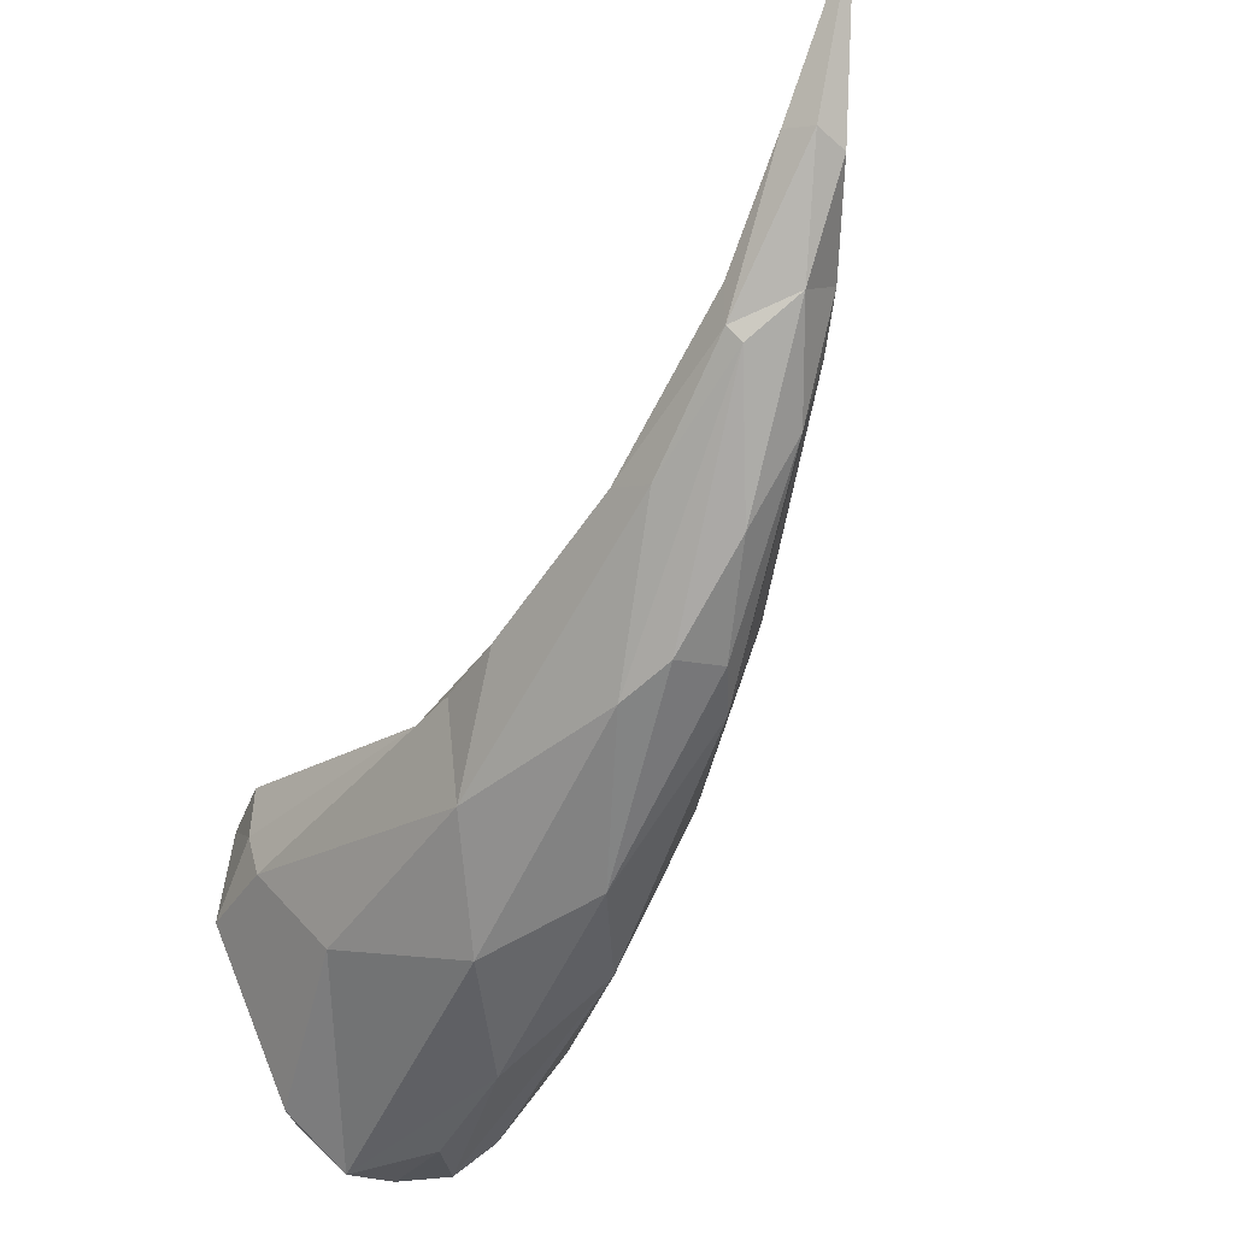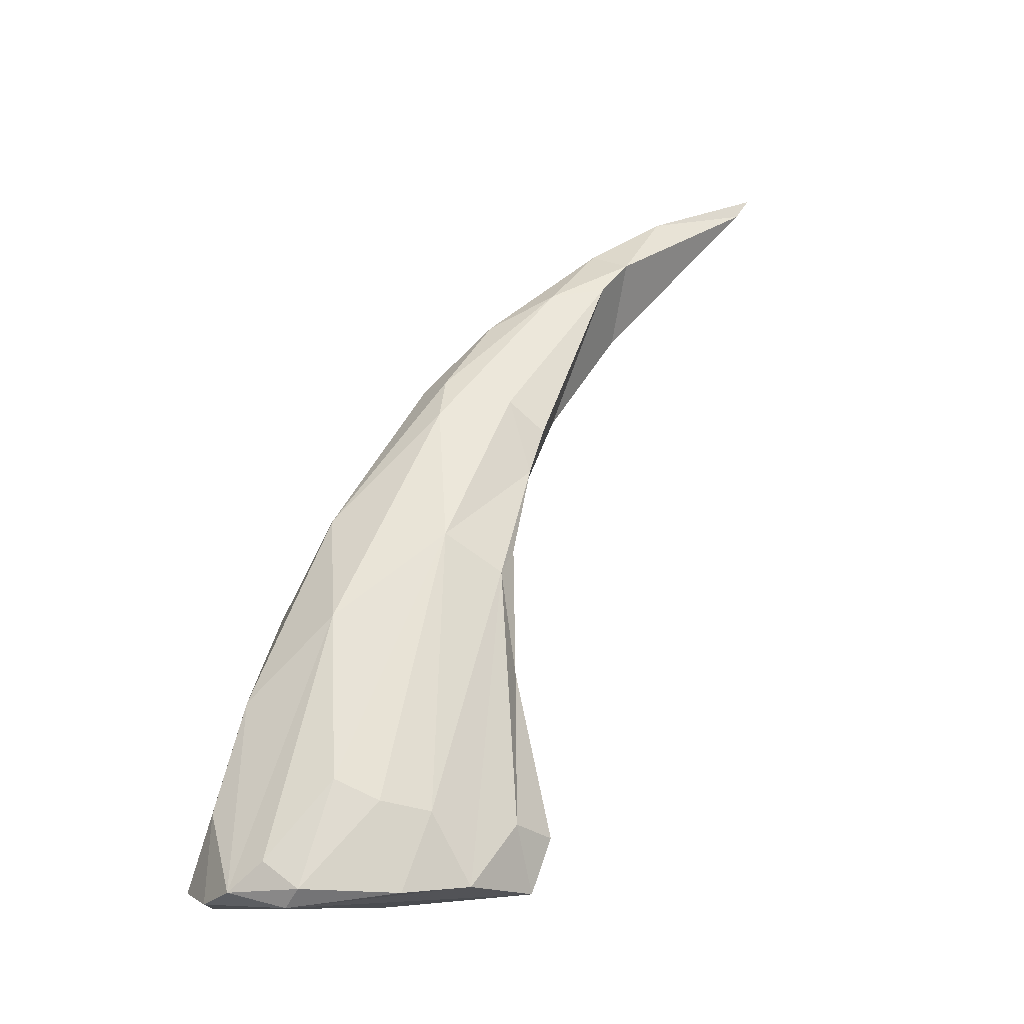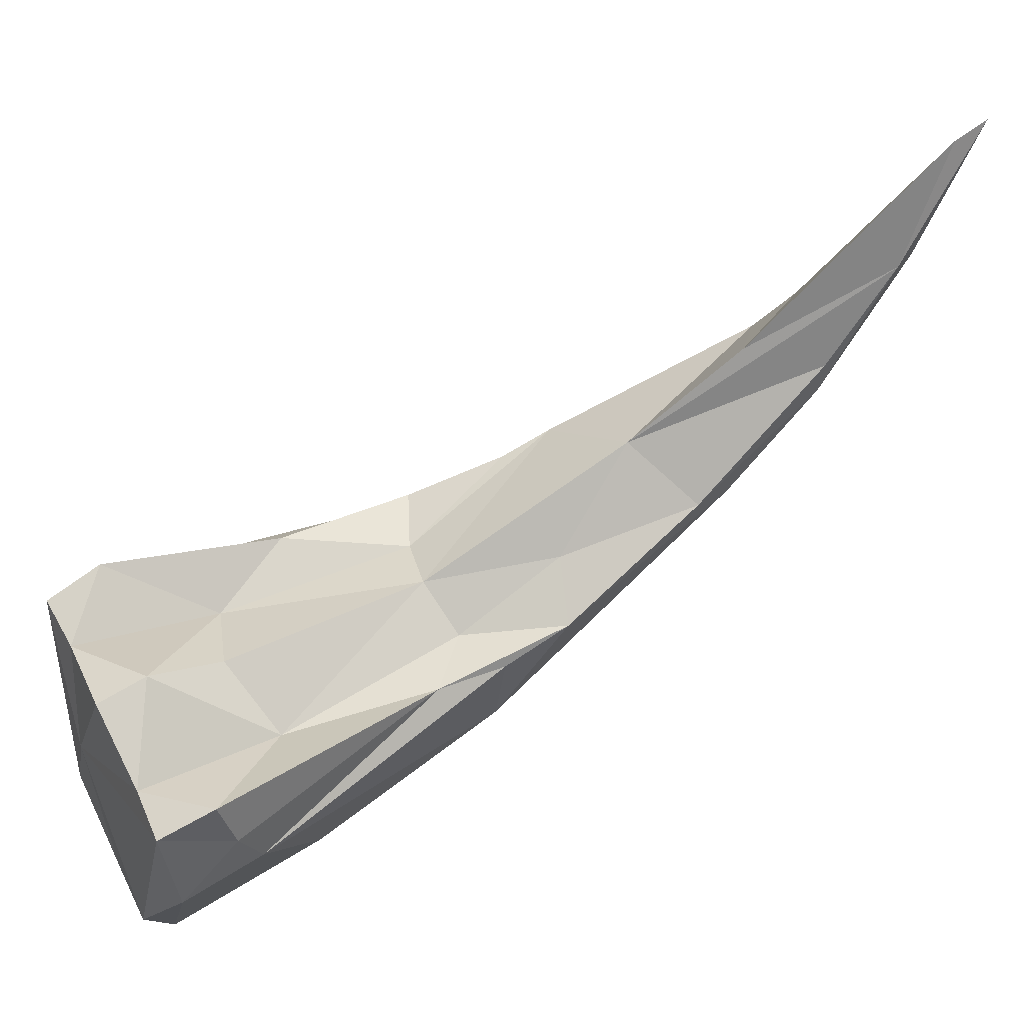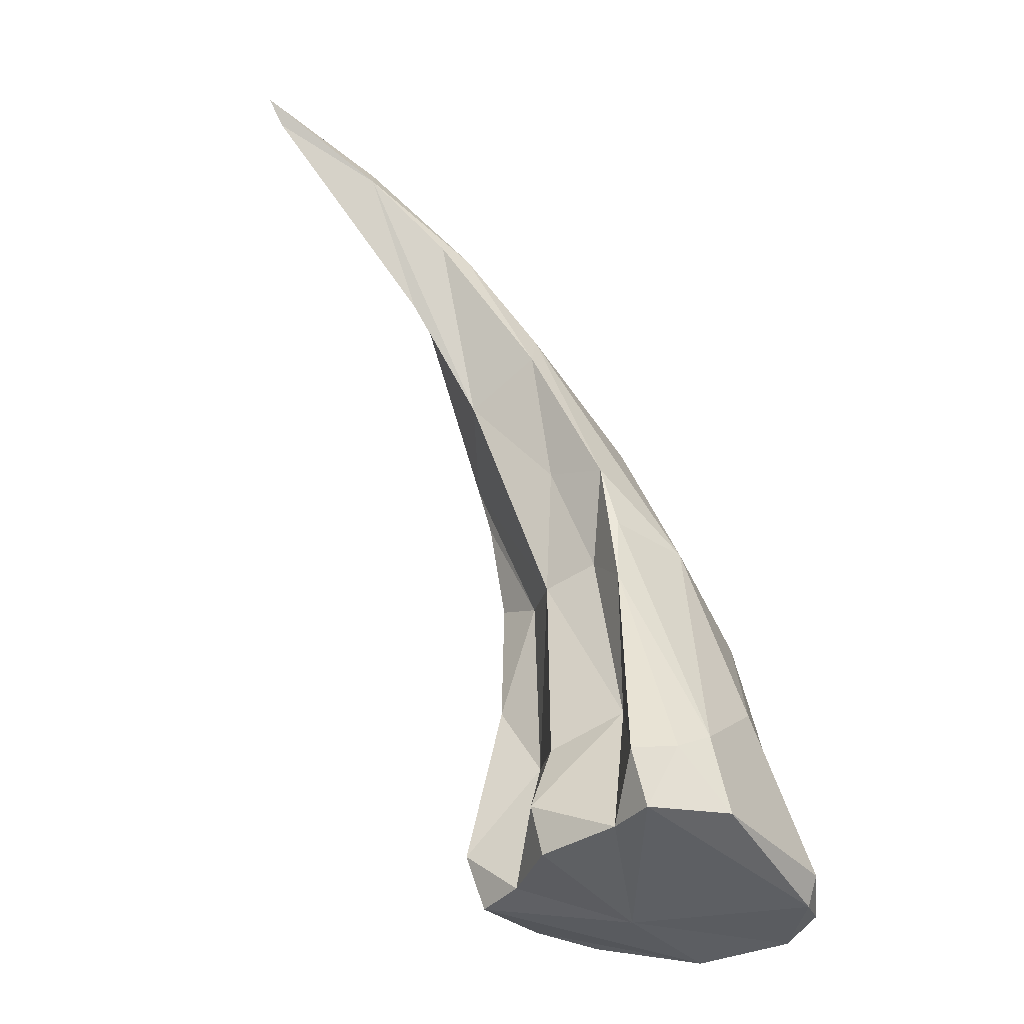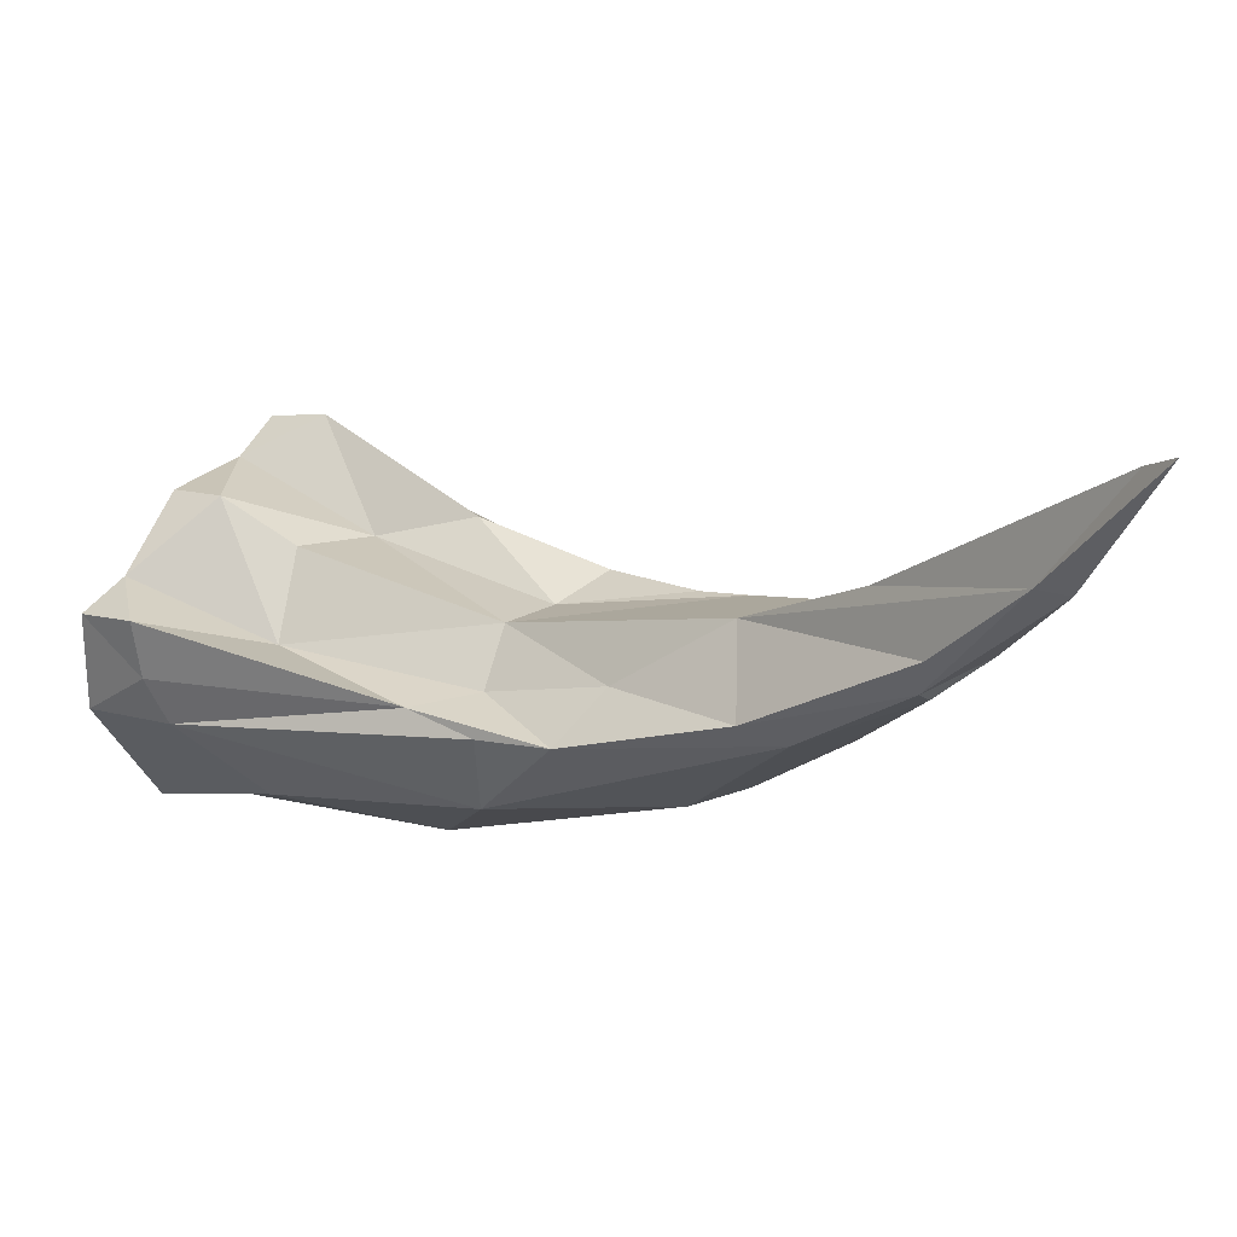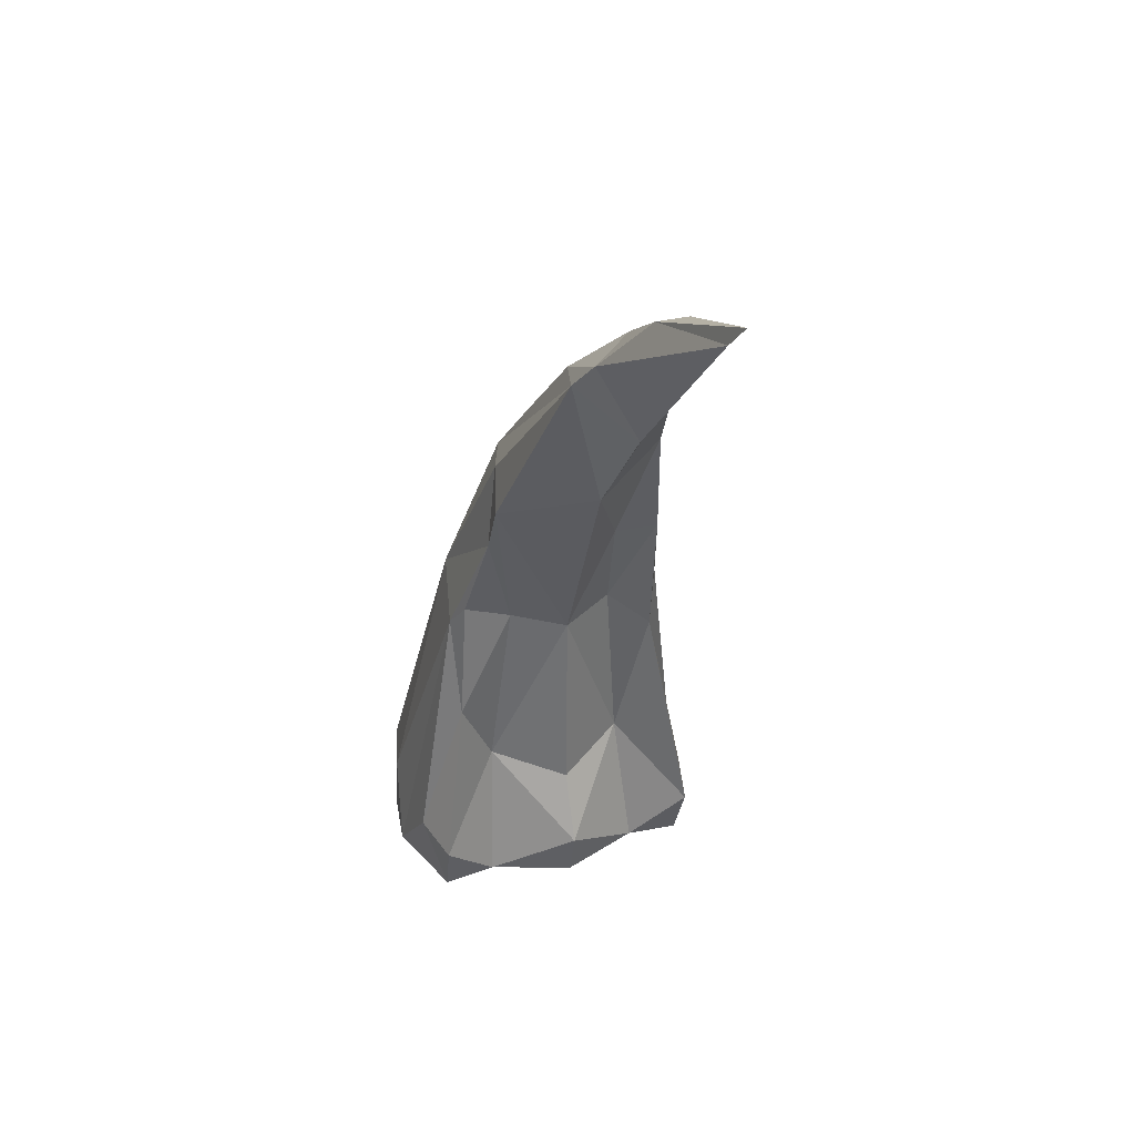
<metadata>
{"format":"obj","ext":"obj","renderer":"f3d","projection":"perspective","resolution":1024,"background":"white","views":[{"elev":-24.7,"azim":151.3,"up":"+Z"},{"elev":-11.2,"azim":-115.9,"up":"+Y"},{"elev":50.9,"azim":63.4,"up":"+Z"},{"elev":-36.8,"azim":60.2,"up":"+Y"},{"elev":40.2,"azim":119.9,"up":"+Z"},{"elev":33.1,"azim":-15.4,"up":"+Y"}]}
</metadata>
<code>
v 0.3741 0.07357 0.4207
v 0.6656 0.09481 0.04829
v 0.3753 0.1048 -0.5862
v 0.1199 0.06415 -0.7713
v -0.4007 0.1893 -0.6225
v -0.6656 0.08803 0.1766
v -0.3059 0.07357 0.4876
v -0.4515 1.433 0.414
v 0.4546 1.817 0.4847
v 0.06939 2.262 0.9306
v -0.08564 0.01897 -0.7632
v 0.2009 3.602 2.14
v -0.4213 0.003685 -0.5287
v 0.2893 0 -0.5996
v -0.2206 0.004687 -0.03857
v 0.08533 3.344 1.531
v 0.2003 3.368 1.57
v 0.2591 3.267 1.598
v -0.05746 3.054 1.272
v -0.3055 2.118 0.6928
v 0.04788 2.682 0.5945
v -0.2687 2.249 0.5435
v -0.3215 1.921 0.6178
v -0.0757 2.357 0.3121
v 0.257 1.443 0.4085
v -0.4288 0.9967 0.493
v -0.2727 0.6638 0.3827
v -0.5983 0.4307 -0.2002
v -0.5345 0.2935 0.607
v -0.08303 0.3875 -0.7366
v 0.1692 3.499 2.052
v -0.05324 2.851 0.8756
v 0.2288 2.982 1.035
v 0.2872 2.978 1.228
v 0.3115 2.58 0.7334
v 0.3613 2.42 0.7832
v 0.2279 1.895 0.6091
v 0.1141 2.357 0.2934
v 0.04264 1.395 0.5265
v -0.1927 1.445 0.4541
v -0.4021 1.539 0.4959
v 0.2028 2.177 0.1978
v 0.4193 1.519 0.04983
v -0.03127 1.675 -0.2104
v 0.4525 1.264 0.4107
v 0.3211 0.6638 0.3243
v 0.0401 0.5637 0.5153
v -0.31 1.214 -0.3071
v -0.06908 0.8539 -0.5948
v 0.2169 1.249 -0.3497
v 0.05065 0.2619 0.6226
v -0.6084 0.3453 0.412
v 0.6562 0.3445 0.2875
v 0.6216 0.2935 0.4933
v 0.04509 0.0558 0.5661
v -0.5277 0.06123 0.5204
v -0.6335 0.06355 -0.1156
v -0.508 0.07847 -0.5094
v -0.2887 0.06478 -0.7309
v 0.598 0.06123 0.4097
v 0.117 2.717 1.283
v 0.1017 3.129 1.175
v -0.1045 2.901 1.115
v 0.2784 2.968 1.088
v -0.1809 2.179 0.2358
v -0.4094 1.59 0.1669
v 0.4702 1.538 0.4094
v -0.644 0.3895 0.009211
v -0.5046 0.5186 -0.3634
v 0.5001 0.7107 -0.1999
v 0.6539 0.4347 0.123
f 1 60 54
f 11 59 30
f 6 56 52
f 7 55 51
f 1 54 46
f 49 59 48
f 5 58 69
f 58 57 68 28
f 7 51 27
f 47 51 46
f 46 54 45
f 54 53 45
f 50 49 44
f 47 46 39
f 46 45 25
f 43 50 42
f 48 69 66
f 28 68 66
f 42 44 38
f 8 41 23
f 41 40 23
f 25 9 37
f 43 42 35
f 40 39 20
f 37 9 36
f 37 36 10
f 36 35 64
f 21 24 32
f 65 63 32
f 21 32 62
f 10 61 63
f 10 18 61
f 34 64 18
f 64 62 17
f 2 60 14
f 3 2 14
f 6 57 13
f 7 56 15
f 1 55 15
f 18 17 12
f 31 16 19
f 12 16 31
f 12 17 16
f 15 55 7
f 15 13 11
f 13 56 6
f 15 56 13
f 13 57 58
f 13 59 11
f 59 58 5
f 13 58 59
f 4 14 11
f 4 3 14
f 14 15 11
f 14 60 15
f 15 60 1
f 12 31 18
f 16 62 19
f 17 62 16
f 64 17 18
f 34 18 10
f 61 18 31
f 19 61 31
f 63 61 19
f 19 32 63
f 62 32 19
f 62 33 21
f 33 62 64
f 63 20 10
f 20 63 22
f 63 65 22
f 32 24 65
f 33 38 21
f 42 38 33
f 33 35 42
f 35 33 64
f 36 64 34
f 10 36 34
f 39 37 10
f 20 39 10
f 20 22 23
f 21 38 24
f 9 35 36
f 9 43 35
f 20 23 40
f 22 66 23
f 22 65 66
f 37 39 25
f 23 66 8
f 24 44 65
f 38 44 24
f 67 43 9
f 25 39 46
f 27 39 40
f 40 26 27
f 26 40 41
f 41 8 26
f 8 66 68
f 66 69 28
f 48 66 65
f 44 48 65
f 50 44 42
f 71 43 67
f 71 67 45
f 45 67 9
f 25 45 9
f 27 47 39
f 26 29 27
f 26 52 29
f 8 52 26
f 49 48 44
f 45 53 71
f 46 51 1
f 27 51 47
f 27 29 7
f 6 52 8
f 68 6 8
f 6 68 57
f 28 69 58
f 5 69 48
f 48 59 5
f 4 49 50
f 50 70 4
f 4 70 3
f 70 50 43
f 71 70 43
f 70 71 2 3
f 71 53 2
f 51 55 1
f 29 56 7
f 52 56 29
f 30 59 49
f 4 30 49
f 30 4 11
f 53 60 2
f 54 60 53

</code>
